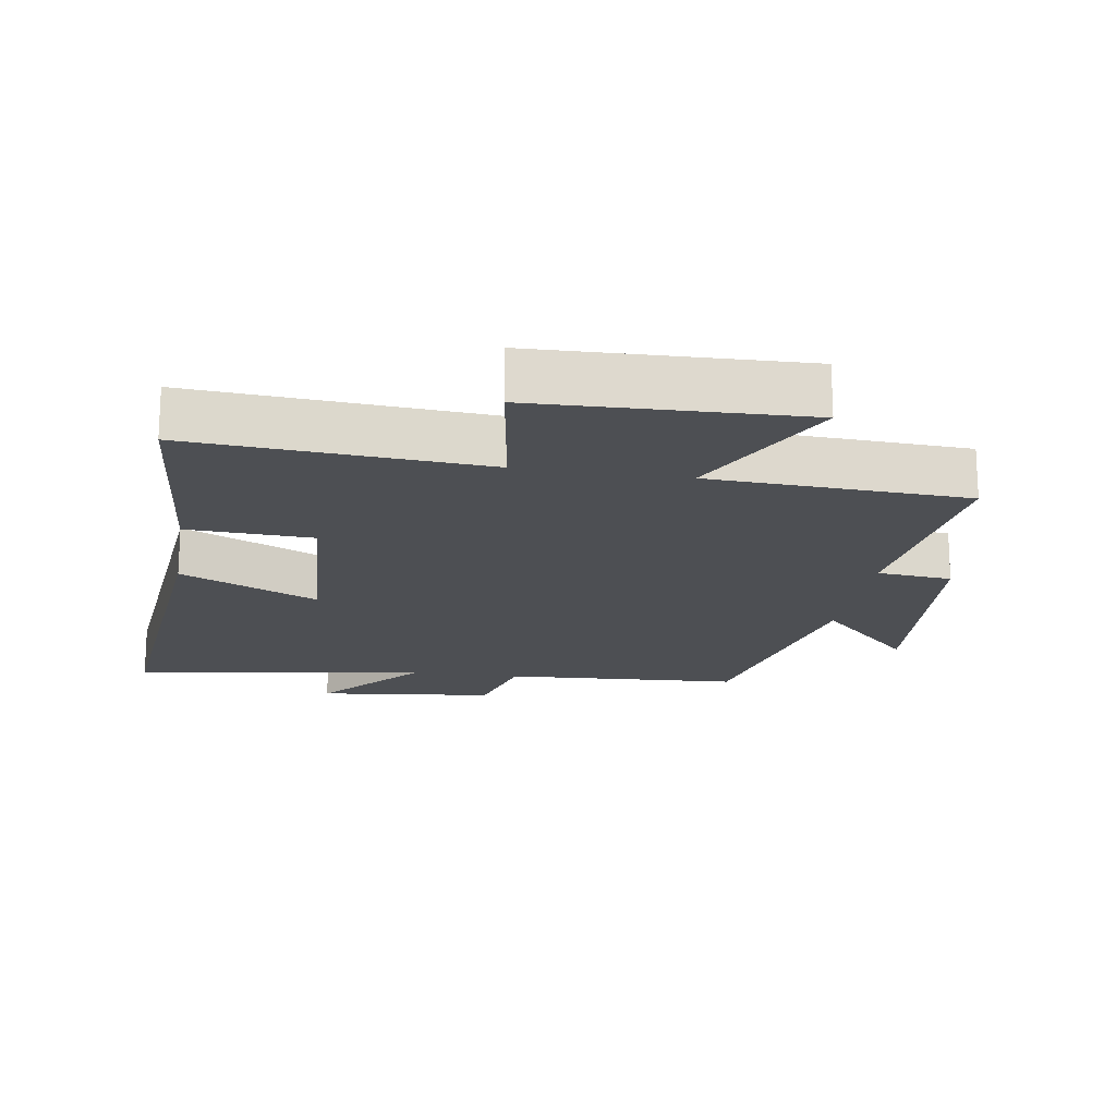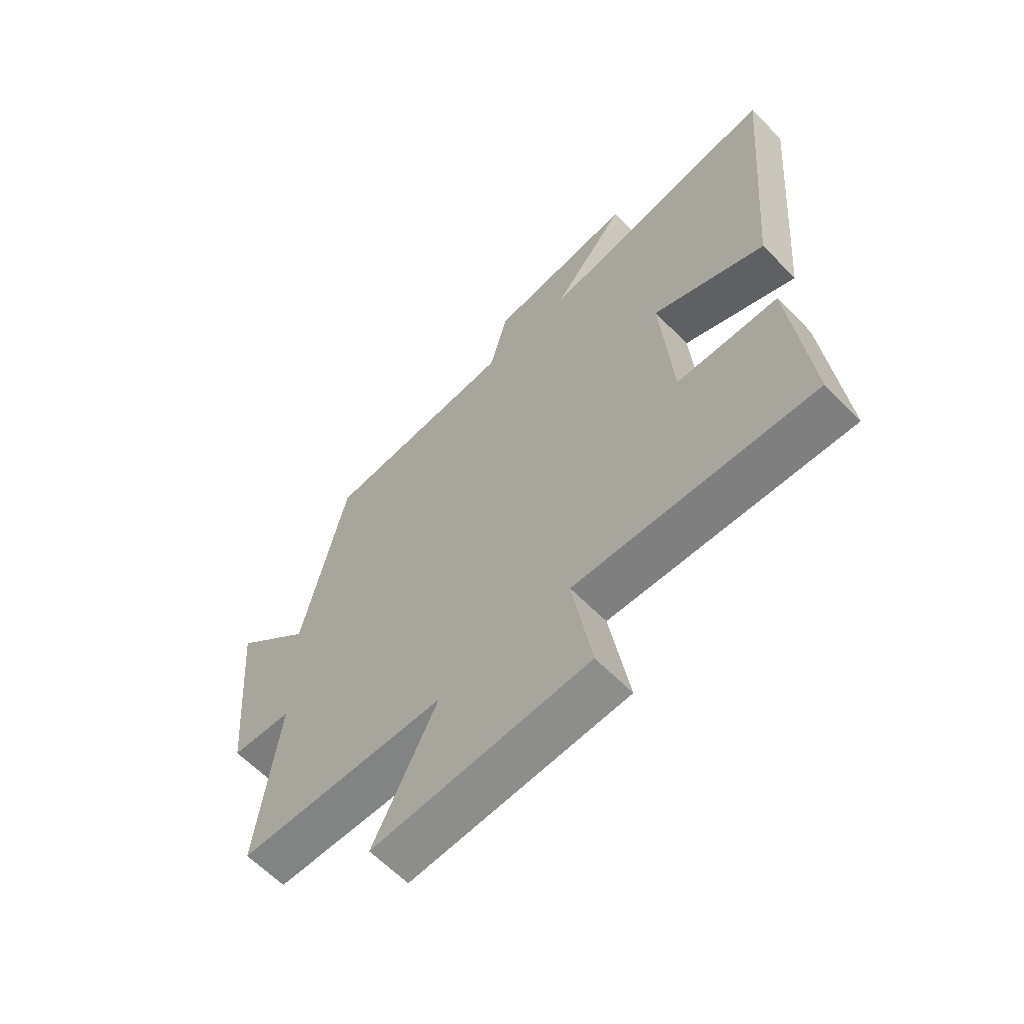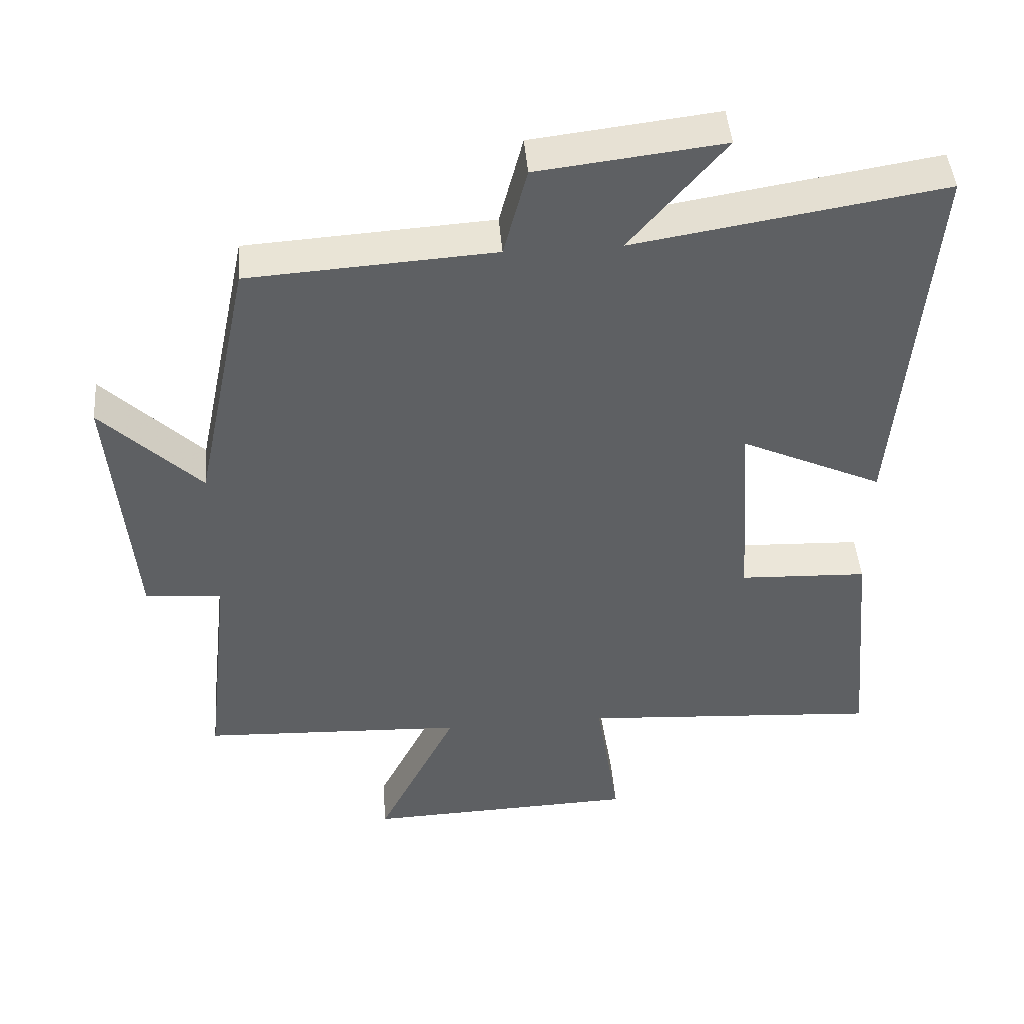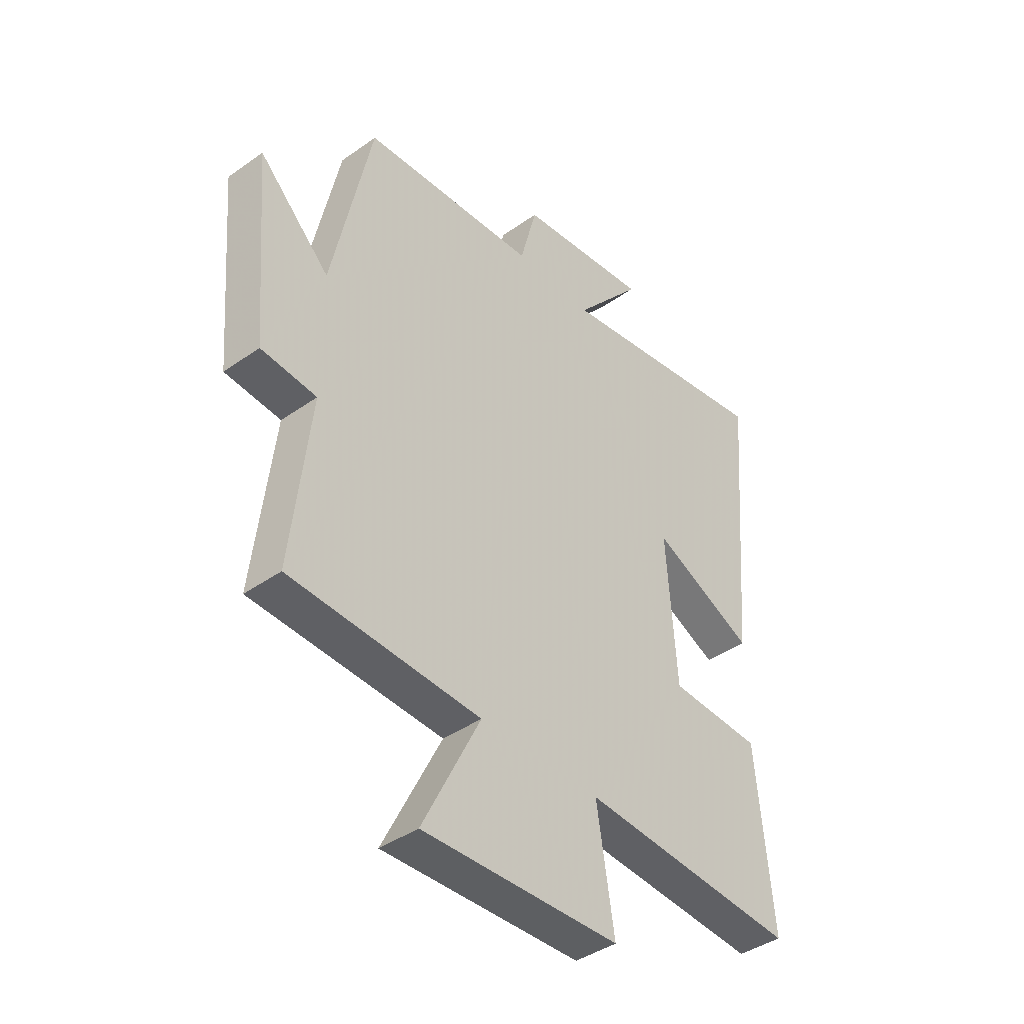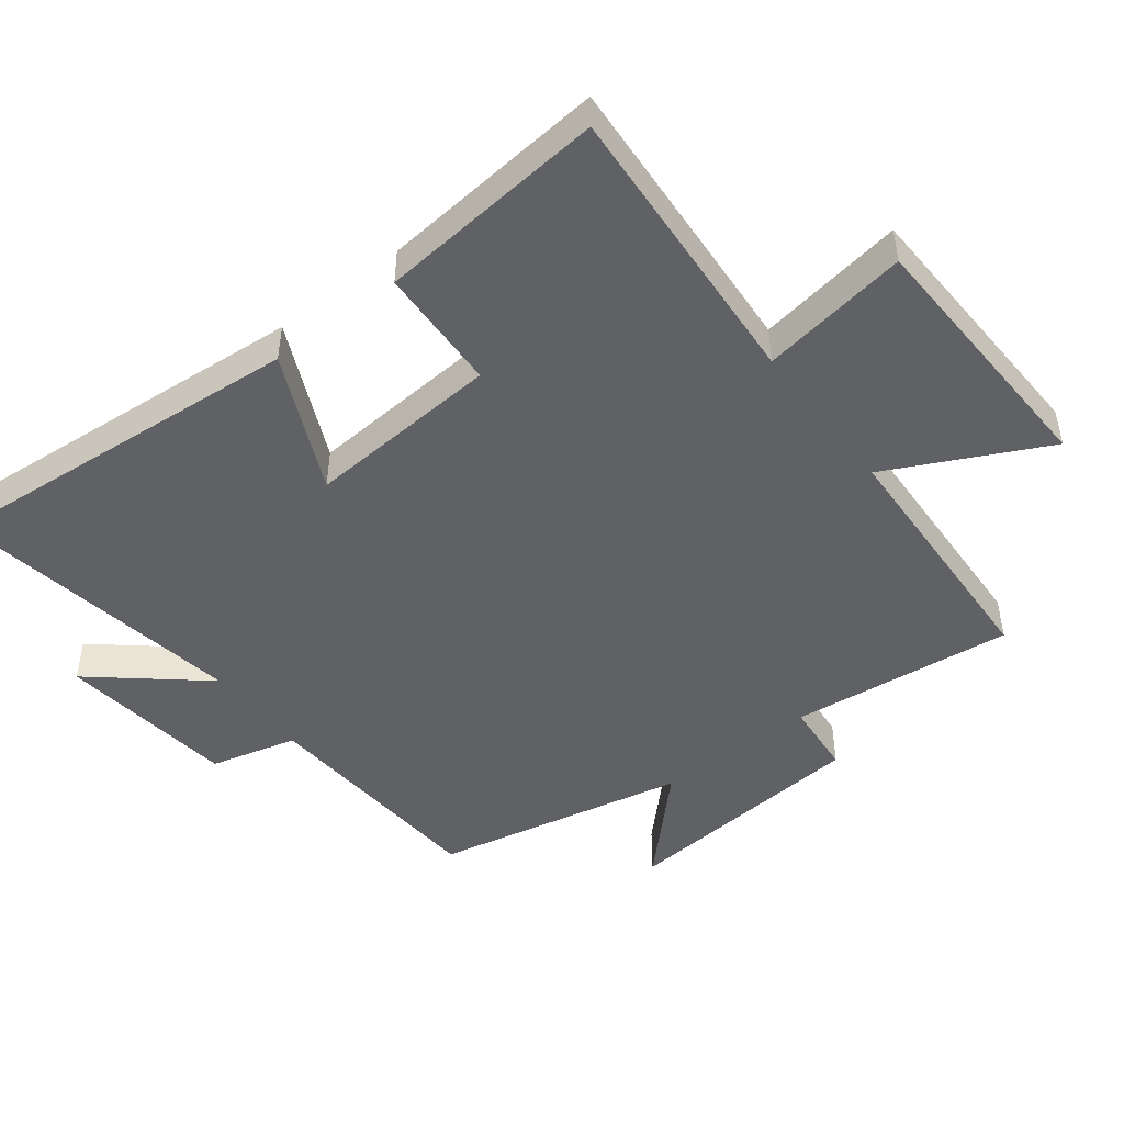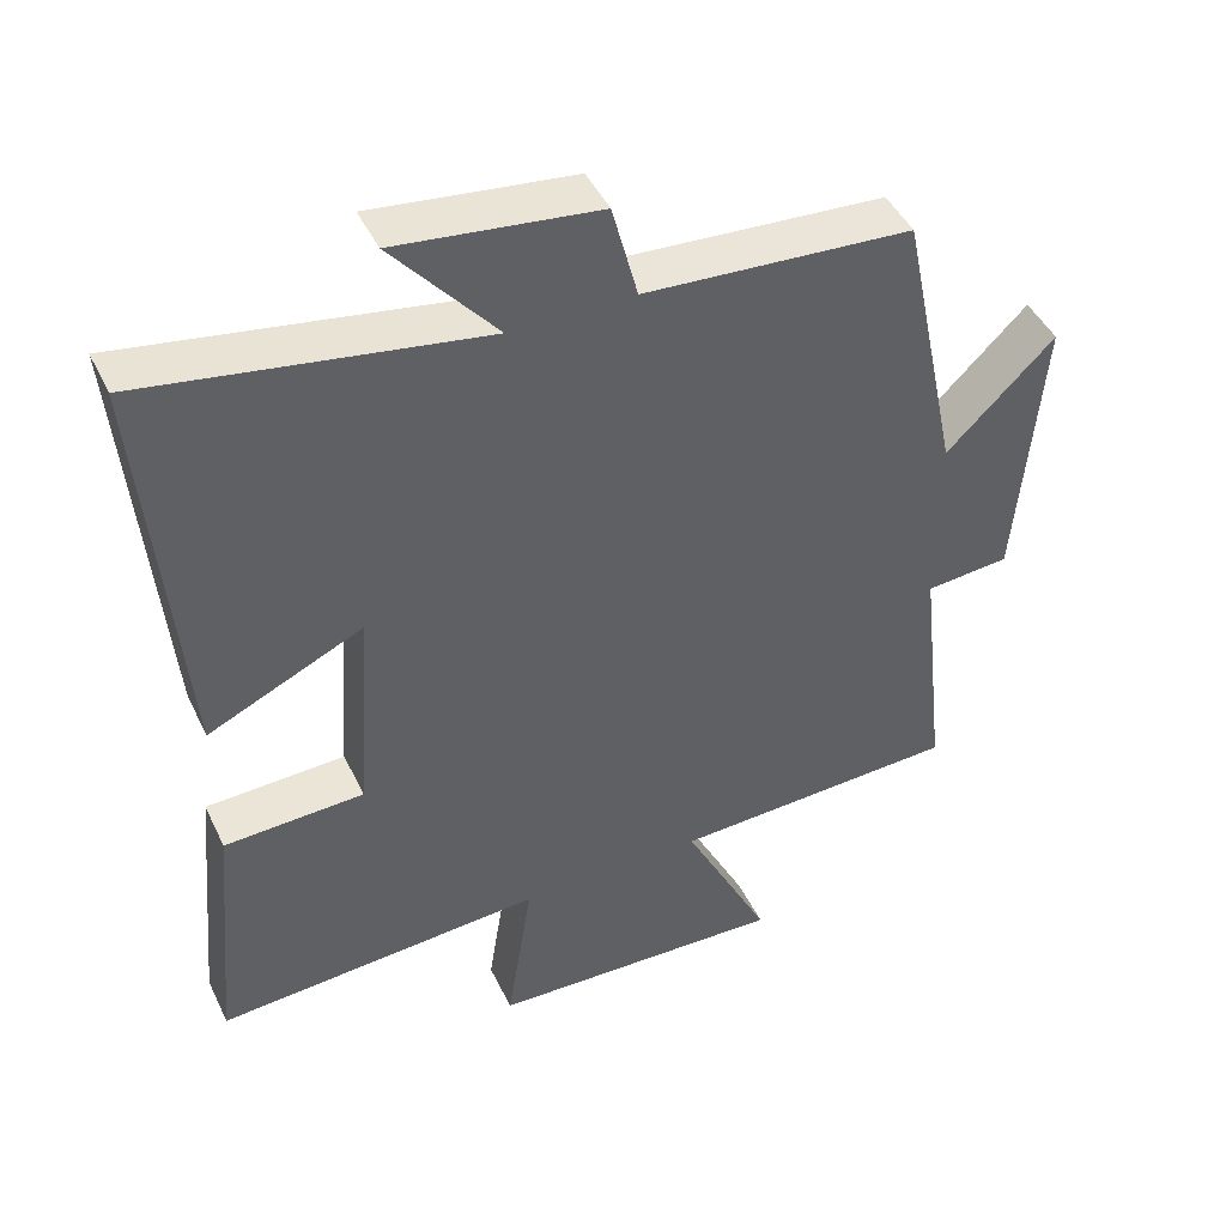
<metadata>
{"format":"obj","ext":"obj","renderer":"f3d","projection":"perspective","resolution":1024,"background":"white","views":[{"elev":-18.0,"azim":170.7,"up":"+Y"},{"elev":-62.9,"azim":44.4,"up":"+Z"},{"elev":45.5,"azim":-4.6,"up":"+Z"},{"elev":-41.3,"azim":-49.4,"up":"+Z"},{"elev":-47.5,"azim":127.7,"up":"+Y"},{"elev":45.3,"azim":155.4,"up":"+Z"}]}
</metadata>
<code>
v -0.42 0.07 0.477
v -0.064 0.07 0.5
v -0.03 0.07 0.631
v 0.238 0.07 0.663
v 0.1 0.07 0.5
v 0.547 0.07 0.573
v 0.5 0.07 0.019
v 0.293 0.07 0.115
v 0.313 0.07 -0.177
v 0.5 0.07 -0.185
v 0.532 0.07 -0.53
v 0.093 0.07 -0.5
v 0.128 0.07 -0.722
v -0.27 0.07 -0.736
v -0.153 0.07 -0.5
v -0.538 0.07 -0.483
v -0.5 0.07 -0.148
v -0.612 0.07 -0.138
v -0.644 0.07 0.238
v -0.5 0.07 0.096
v -0.42 0 0.477
v -0.064 0 0.5
v -0.03 0 0.631
v 0.238 0 0.663
v 0.1 0 0.5
v 0.547 0 0.573
v 0.5 0 0.019
v 0.293 0 0.115
v 0.313 0 -0.177
v 0.5 0 -0.185
v 0.532 0 -0.53
v 0.093 0 -0.5
v 0.128 0 -0.722
v -0.27 0 -0.736
v -0.153 0 -0.5
v -0.538 0 -0.483
v -0.5 0 -0.148
v -0.612 0 -0.138
v -0.644 0 0.238
v -0.5 0 0.096
f 17 18 19 20
f 17 20 1 2
f 15 16 17 2
f 12 13 14 15
f 12 15 2 3
f 9 10 11 12
f 8 9 12 3
f 5 6 7 8
f 5 8 3
f 3 4 5
f 40 39 38 37
f 22 21 40 37
f 22 37 36 35
f 35 34 33 32
f 23 22 35 32
f 32 31 30 29
f 23 32 29 28
f 28 27 26 25
f 23 28 25
f 25 24 23
f 1 21 22 2
f 2 22 23 3
f 3 23 24 4
f 4 24 25 5
f 5 25 26 6
f 6 26 27 7
f 7 27 28 8
f 8 28 29 9
f 9 29 30 10
f 10 30 31 11
f 11 31 32 12
f 12 32 33 13
f 13 33 34 14
f 14 34 35 15
f 15 35 36 16
f 16 36 37 17
f 17 37 38 18
f 18 38 39 19
f 19 39 40 20
f 20 40 21 1

</code>
